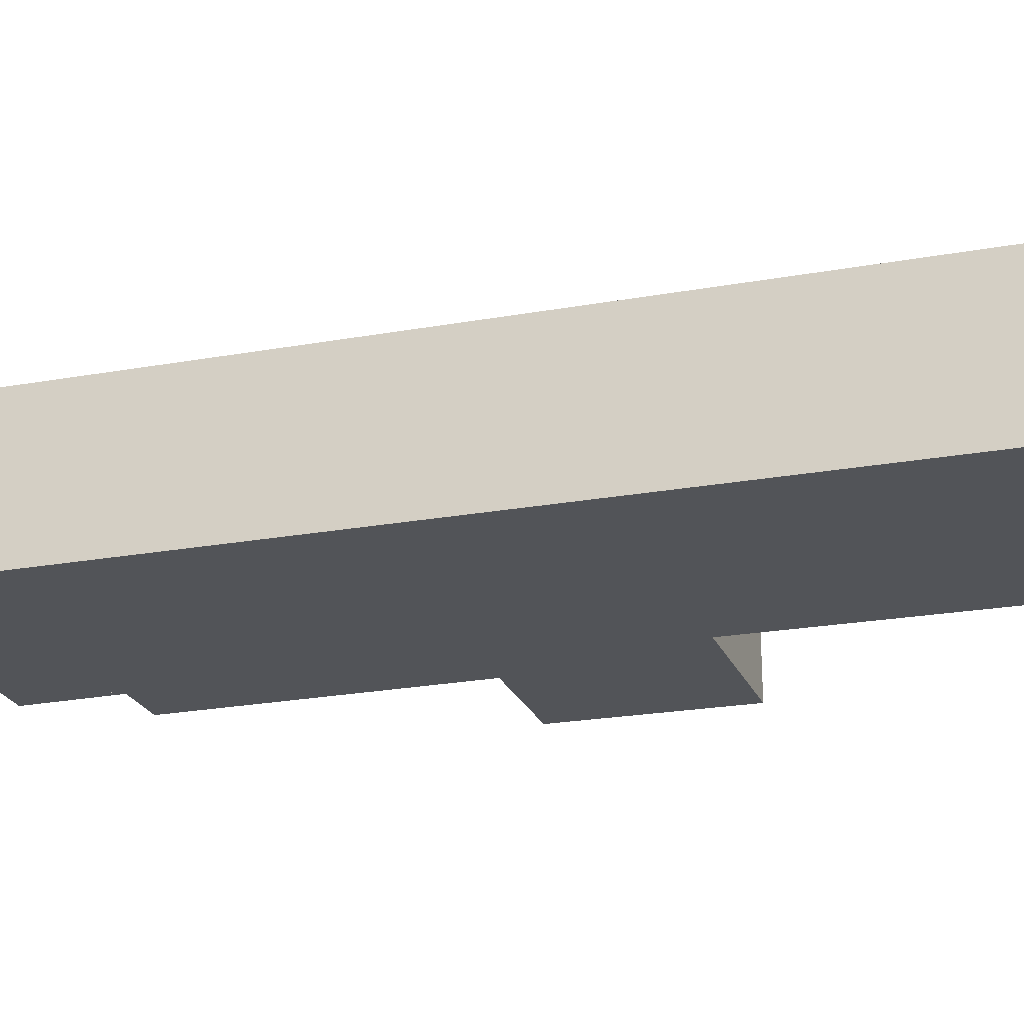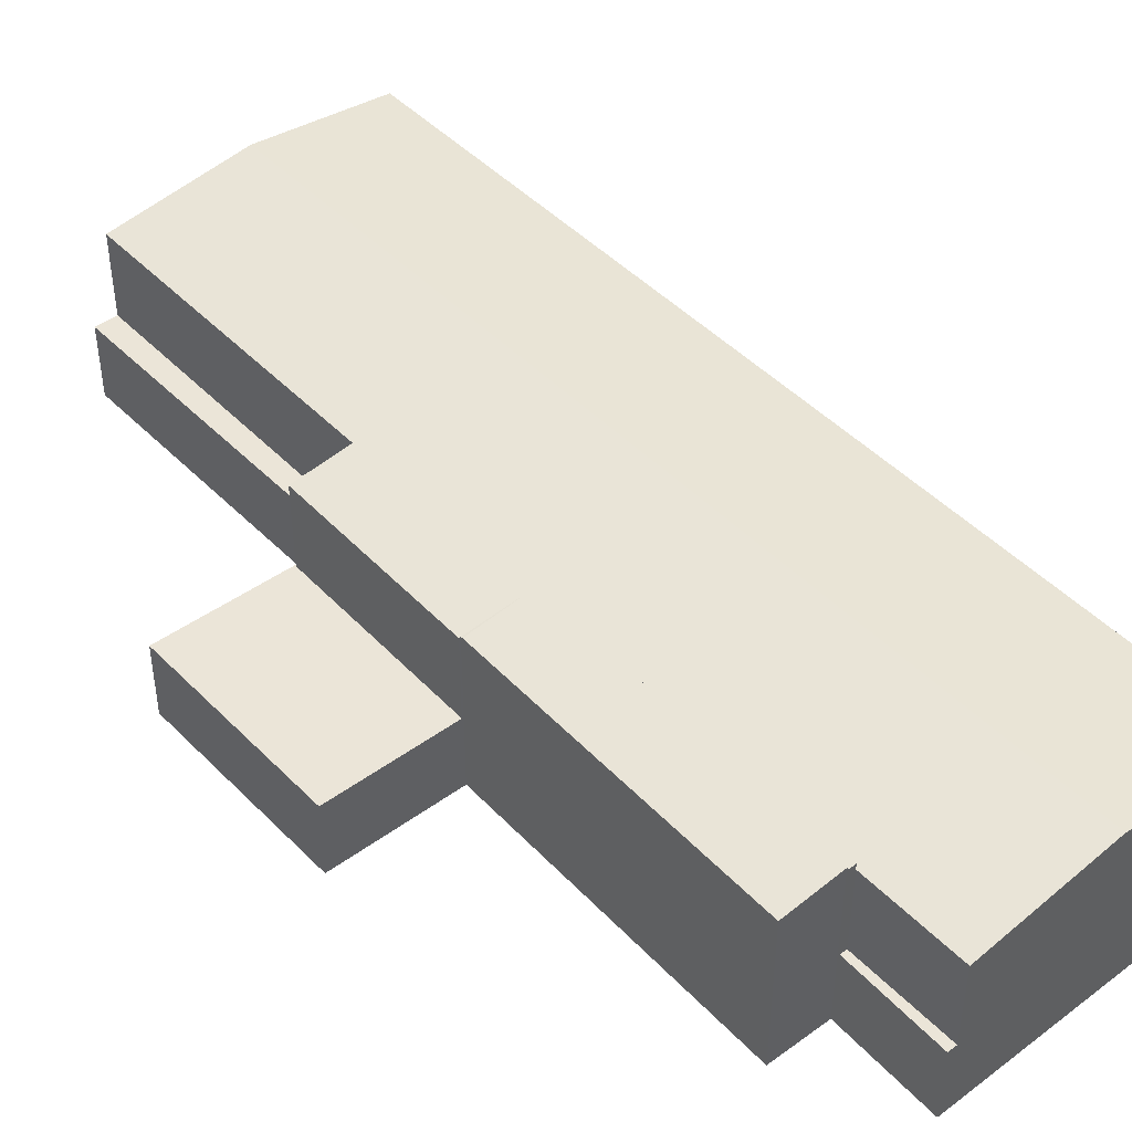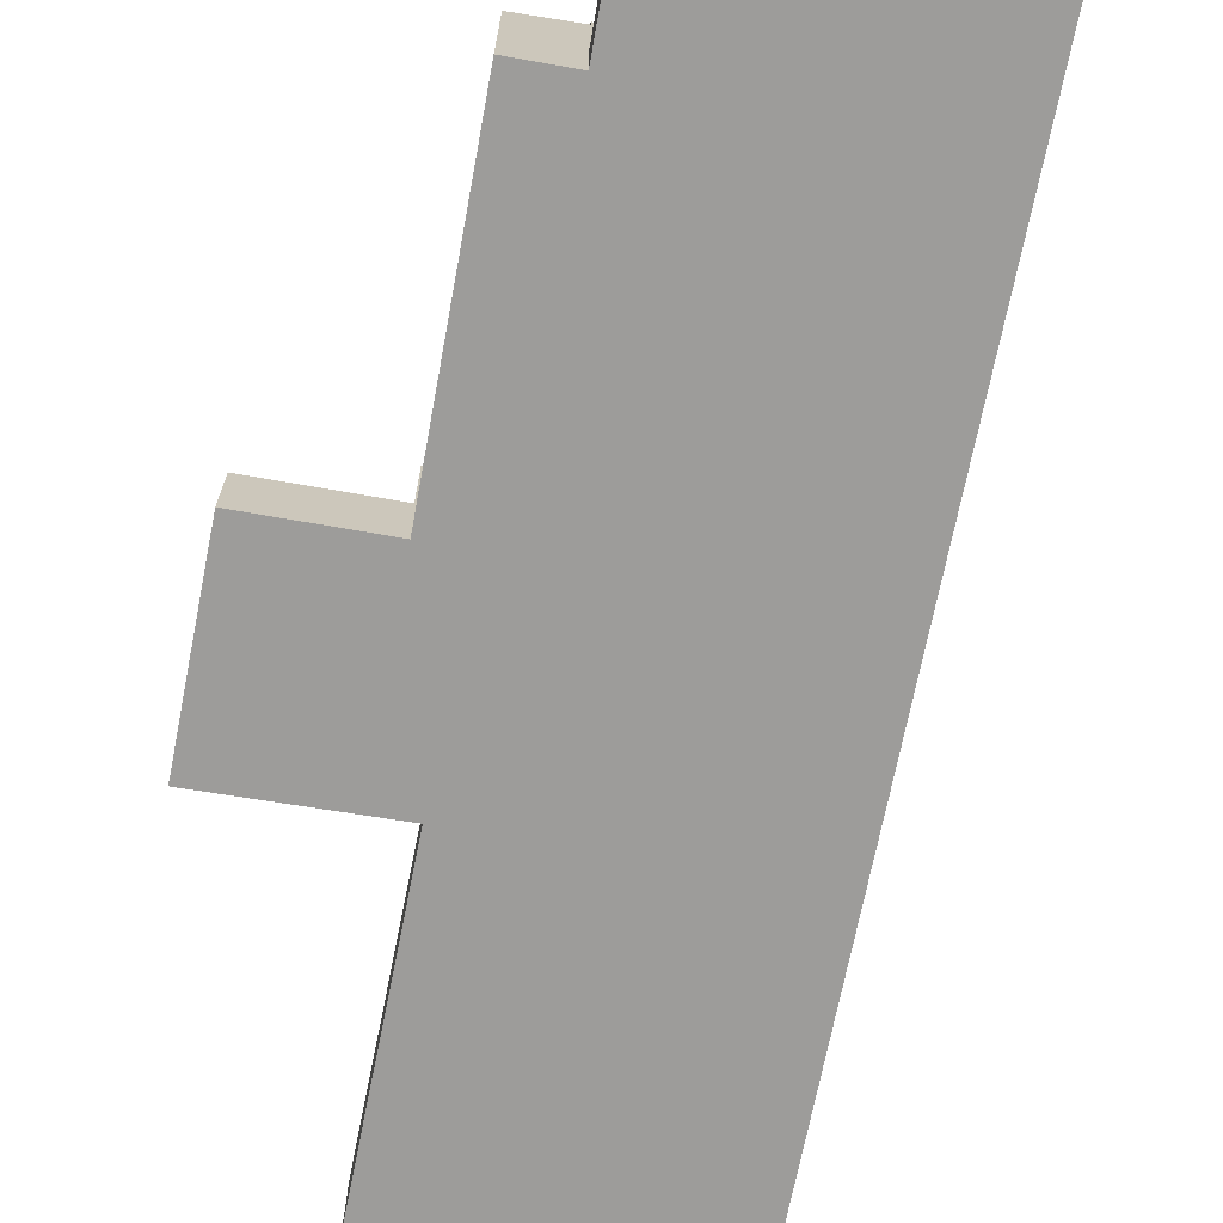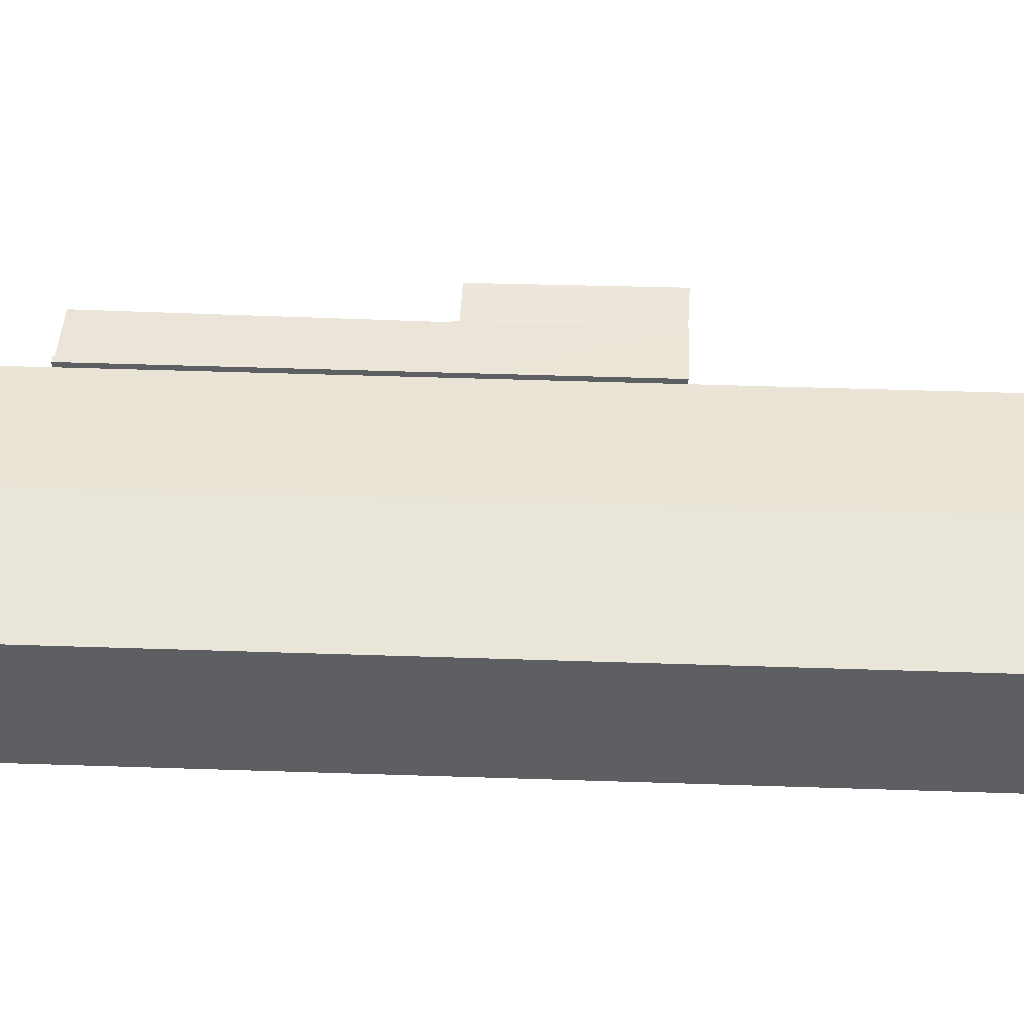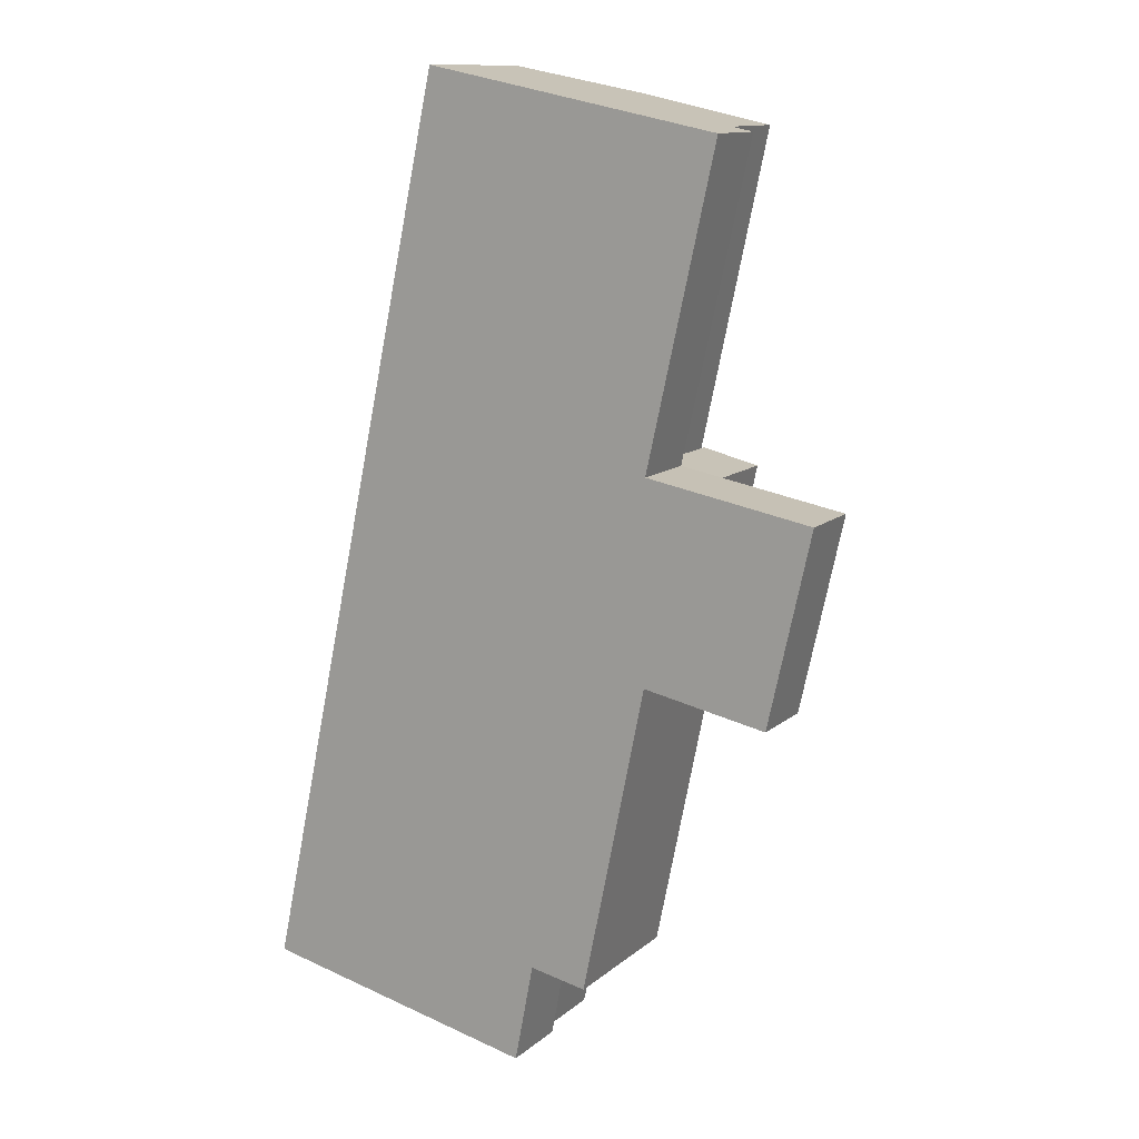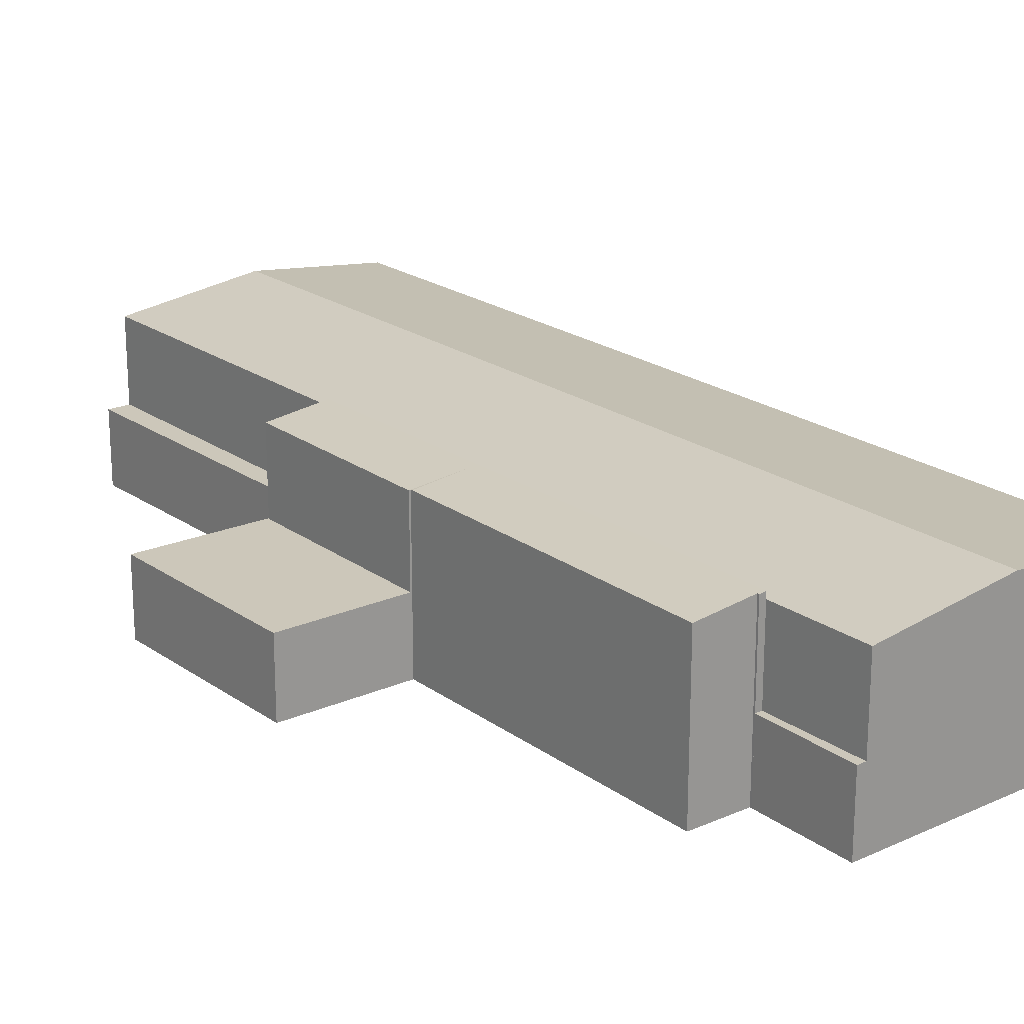
<metadata>
{"format":"obj","ext":"obj","renderer":"f3d","projection":"perspective","resolution":1024,"background":"white","views":[{"elev":-23.3,"azim":-60.9,"up":"+Y"},{"elev":46.0,"azim":151.3,"up":"+Y"},{"elev":-70.0,"azim":-178.9,"up":"+Y"},{"elev":50.6,"azim":-75.8,"up":"+Y"},{"elev":12.3,"azim":29.1,"up":"+Z"},{"elev":21.4,"azim":153.2,"up":"+Y"}]}
</metadata>
<code>
v  16.1 4.335 -3.488
v  16.7 4.335 -3.153
v  16.61 4.335 -3.599
v  17.34 4.335 2.282
v  17.73 4.335 2.198
v  16.1 2.136e-16 -3.488
v  17.34 -1.397e-16 2.282
v  17.73 -1.346e-16 2.198
v  16.7 1.931e-16 -3.153
v  16.61 2.204e-16 -3.599
v  28.91 4.335 49.92
v  24.87 4.335 31.72
v  27.64 4.335 50.17
v  23.71 4.335 31.91
v  27.27 4.335 31.2
v  27.29 4.335 31.28
v  32.19 4.335 18.55
v  24.98 4.335 19.96
v  34.71 4.335 29.94
v  34.18 4.335 27.54
v  34.71 -1.833e-15 29.94
v  34.18 -1.686e-15 27.54
v  32.19 -1.136e-15 18.55
v  28.91 -3.057e-15 49.92
v  24.87 -1.942e-15 31.72
v  24.98 -1.222e-15 19.96
v  27.27 -1.911e-15 31.2
v  23.71 -1.954e-15 31.91
v  27.64 -3.072e-15 50.17
v  27.29 -1.916e-15 31.28
v  24.88 9.256 19.98
v  24.86 9.264 19.88
v  21.28 9.651 20.58
v  17.34 9.662 2.282
v  17.75 9.62 2.303
v  17.73 9.62 2.198
v  21.14 9.253 1.633
v  27.27 9.252 31.2
v  23.71 9.653 31.91
v  24.98 9.245 19.96
v  24.88 -1.223e-15 19.98
v  17.75 -1.41e-16 2.303
v  21.14 -9.999e-17 1.633
v  24.86 -1.217e-15 19.88
v  21.28 -1.26e-15 20.58
v  14.55 9.481 -3.153
v  17.34 9.29 2.282
v  16.1 9.29 -3.488
v  21.28 9.29 20.58
v  23.71 9.29 31.91
v  27.64 9.29 50.17
v  19.52 10.29 51.8
v  12.69 9.711 -2.75
v  8 10.29 -1.734
v  11.49 9.302 53.4
v  0.949 9.419 -0.206
v  0 9.302 5.696e-16
v  11.49 -3.27e-15 53.4
v  19.52 -3.172e-15 51.8
v  14.55 1.931e-16 -3.153
v  12.69 1.684e-16 -2.75
v  8 1.062e-16 -1.734
v  0 0 0
v  0.949 1.261e-17 -0.206
g defaultobject
f 1 2 3
f 2 1 4
f 2 4 5
f 6 4 1
f 4 6 7
f 7 5 4
f 5 7 8
f 8 2 5
f 2 8 9
f 2 9 3
f 3 9 10
f 10 1 3
f 1 10 6
f 10 7 6
f 7 10 9
f 7 9 8
f 11 12 13
f 14 12 15
f 12 14 13
f 15 12 16
f 15 17 18
f 17 15 16
f 17 16 19
f 17 19 20
f 21 20 19
f 20 21 17
f 17 21 22
f 17 22 23
f 24 12 11
f 12 24 25
f 23 18 17
f 18 23 26
f 27 14 15
f 14 27 28
f 26 15 18
f 15 26 27
f 28 13 14
f 13 28 29
f 29 11 13
f 11 29 24
f 16 21 19
f 21 16 12
f 21 12 30
f 30 12 25
f 29 28 24
f 25 24 28
f 27 25 28
f 30 25 27
f 21 30 27
f 26 21 27
f 23 21 26
f 22 21 23
f 31 32 33
f 34 35 36
f 35 34 33
f 35 33 32
f 32 37 35
f 38 33 39
f 33 38 31
f 31 38 40
f 40 41 31
f 41 40 26
f 37 42 35
f 42 37 43
f 36 7 34
f 7 36 8
f 31 37 32
f 37 31 41
f 37 41 43
f 43 41 44
f 42 36 35
f 36 42 8
f 27 40 38
f 40 27 26
f 7 33 34
f 33 7 45
f 33 45 39
f 39 45 28
f 28 38 39
f 38 28 27
f 7 42 45
f 42 7 8
f 45 42 43
f 45 43 44
f 45 44 28
f 28 44 41
f 28 41 26
f 28 26 27
f 46 47 48
f 47 46 49
f 49 46 50
f 50 46 51
f 51 46 52
f 52 46 53
f 52 53 54
f 55 56 57
f 56 55 54
f 54 55 52
f 58 52 55
f 52 58 51
f 51 58 59
f 51 59 29
f 29 50 51
f 50 29 28
f 50 28 49
f 49 28 45
f 49 45 47
f 47 45 7
f 47 7 48
f 48 7 6
f 6 46 48
f 46 6 53
f 53 6 54
f 54 6 56
f 56 6 60
f 56 60 61
f 56 61 62
f 56 62 57
f 57 62 63
f 63 62 64
f 63 55 57
f 55 63 58
f 7 60 6
f 60 7 61
f 61 7 62
f 62 7 64
f 64 7 63
f 63 7 58
f 58 7 45
f 58 45 28
f 58 28 29
f 58 29 59

</code>
